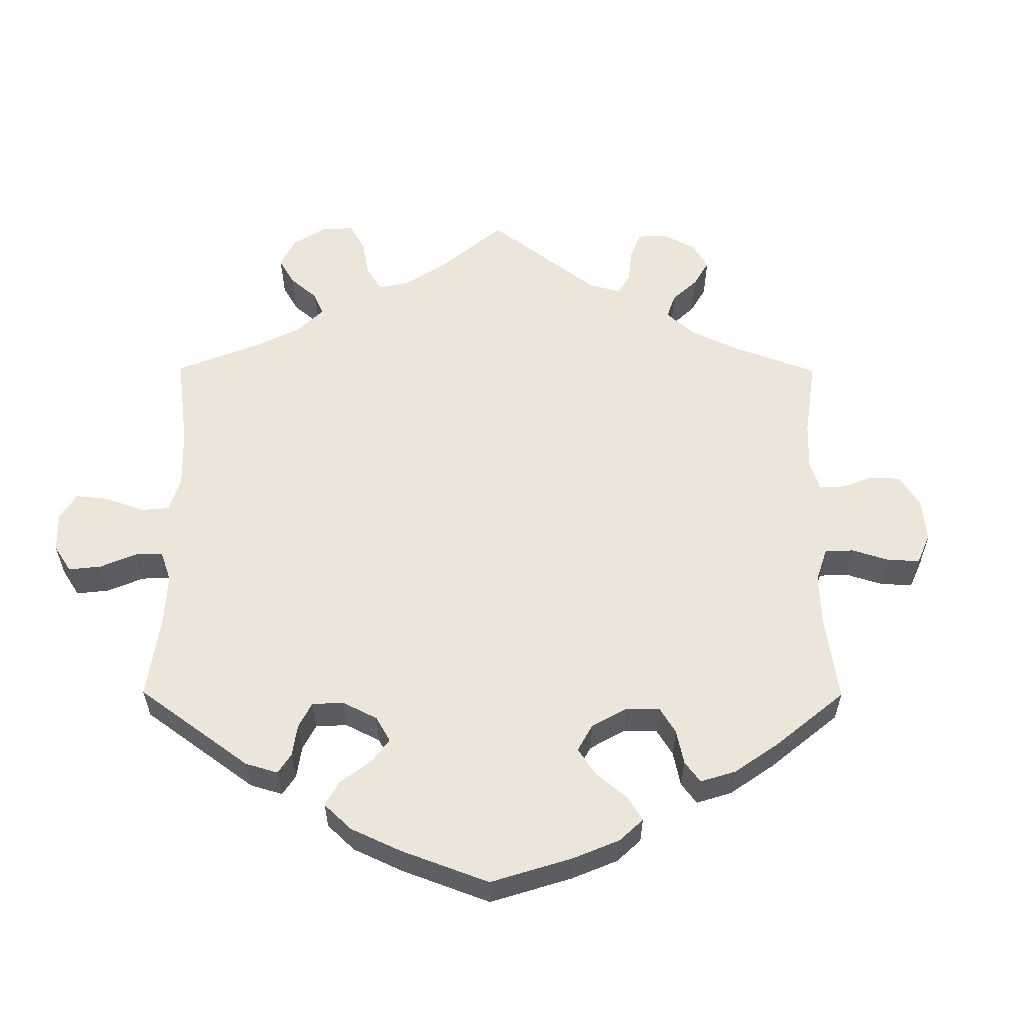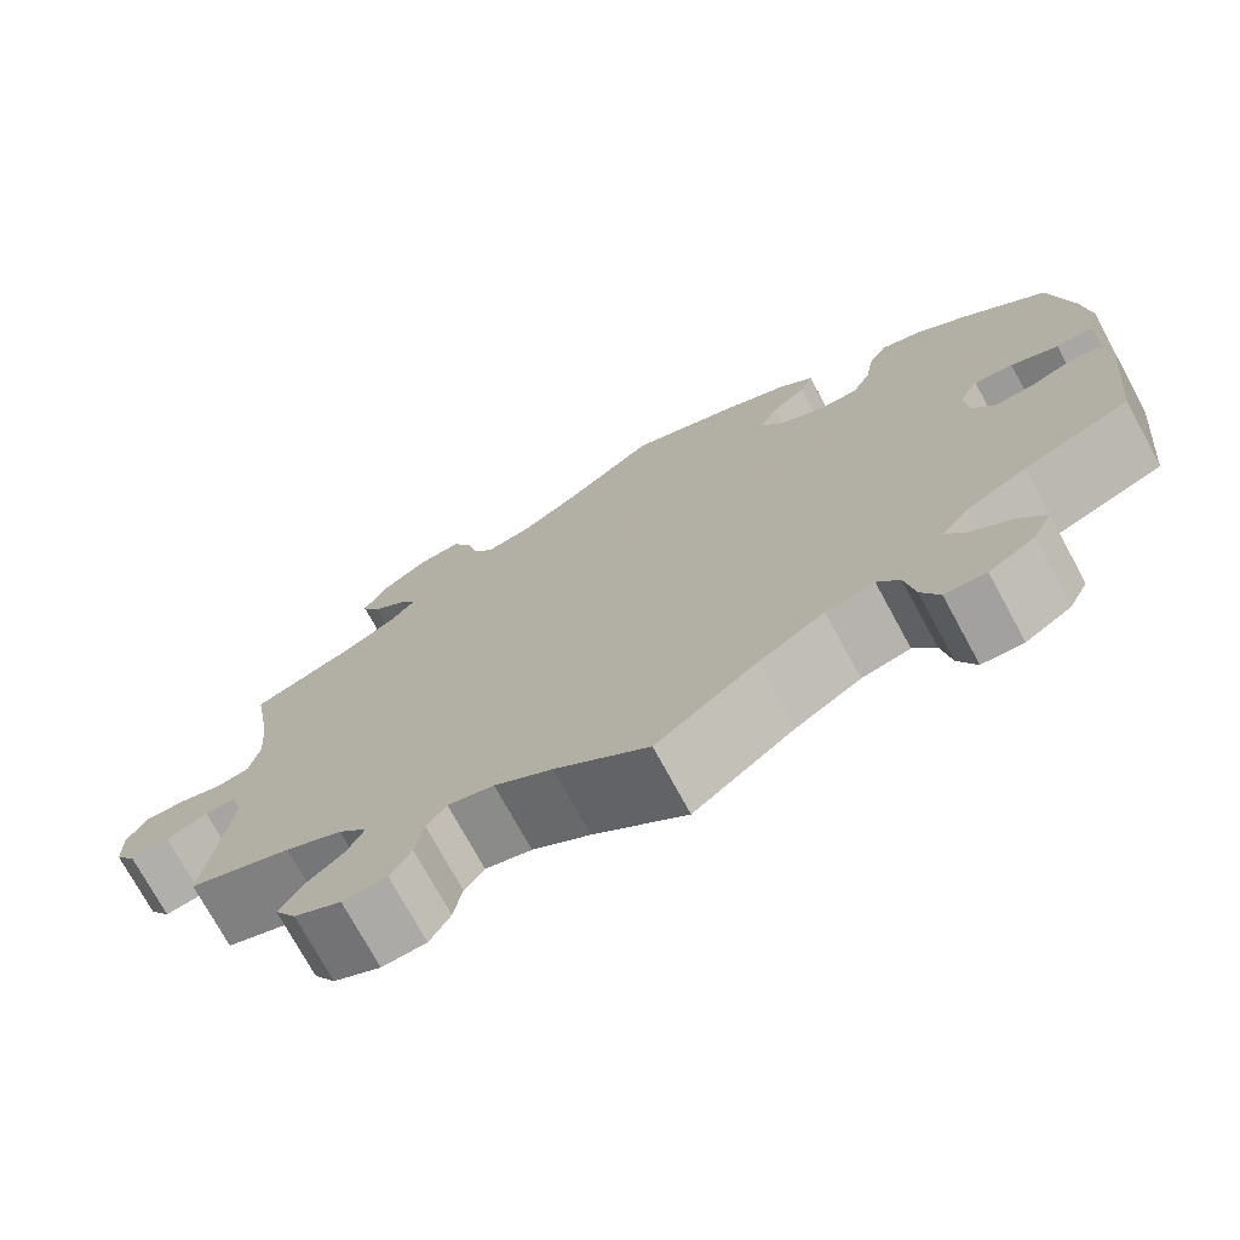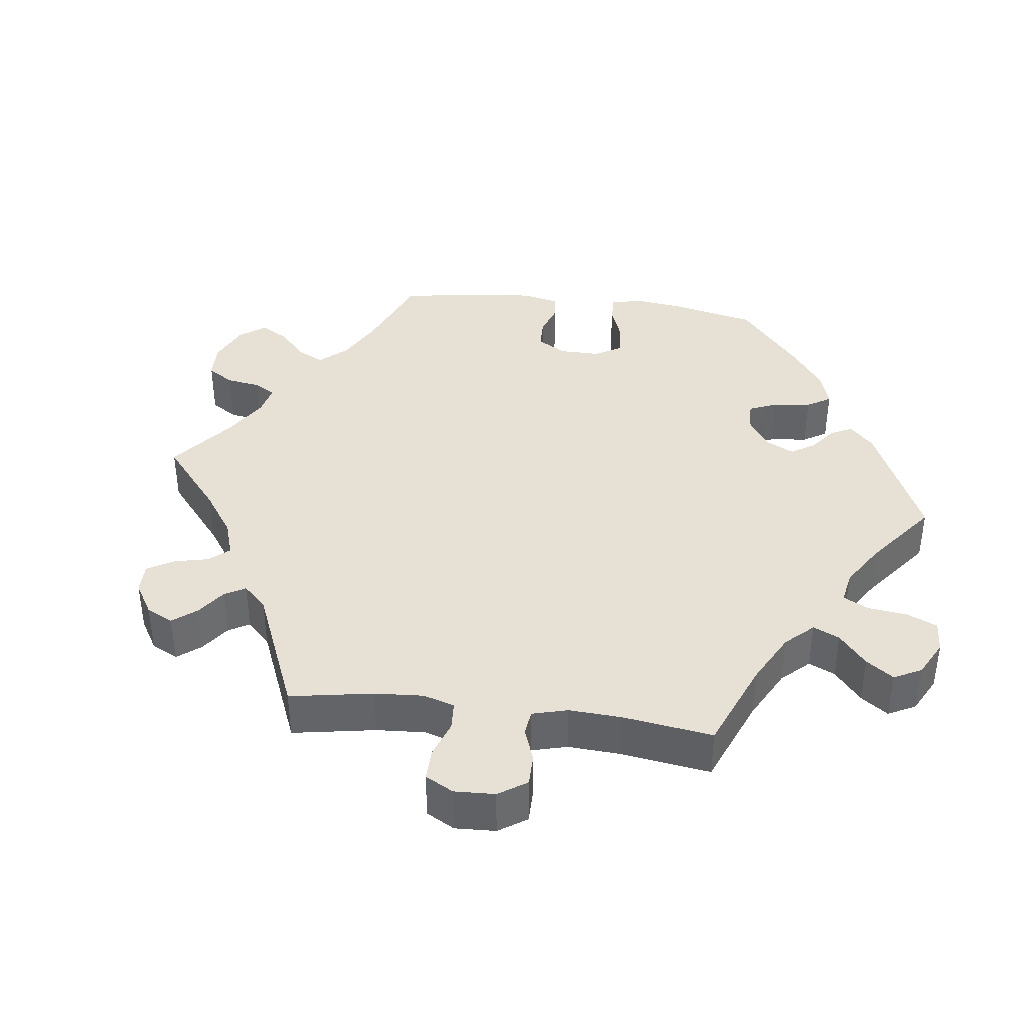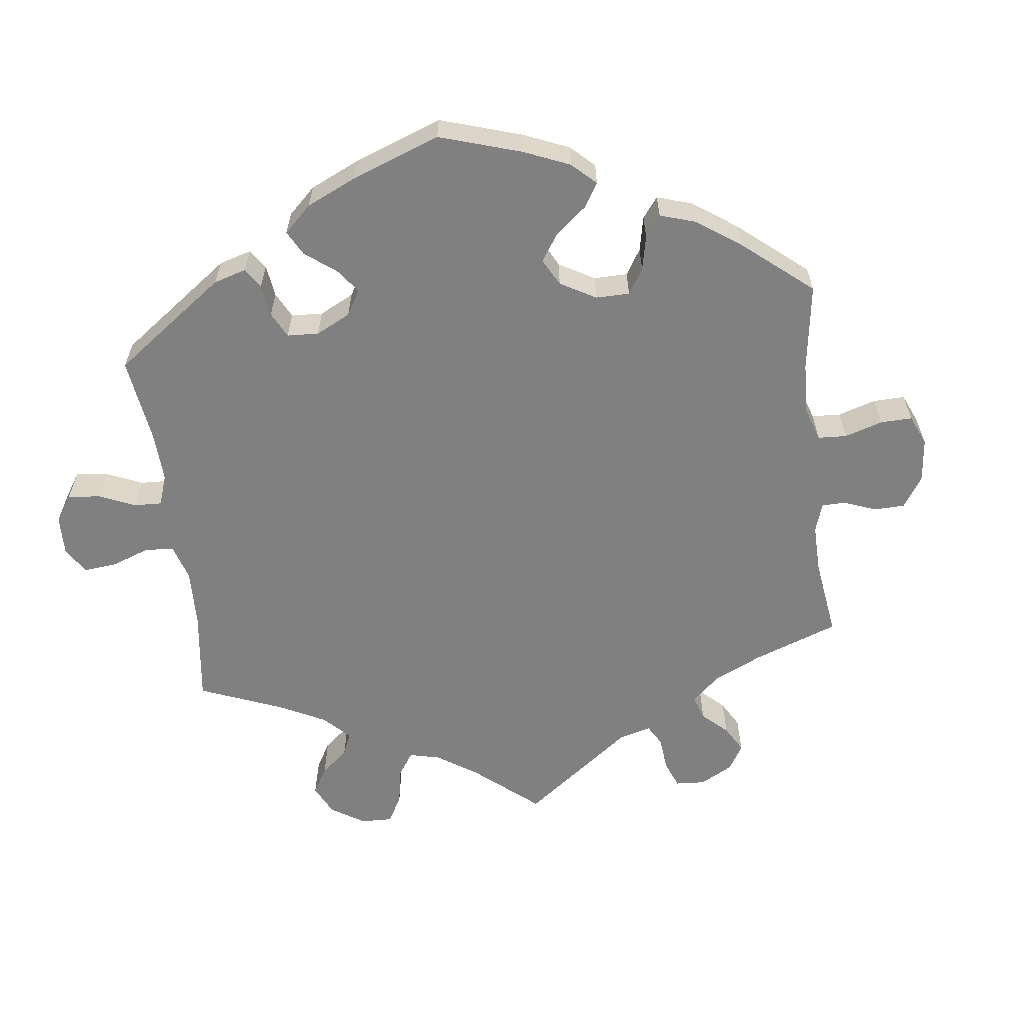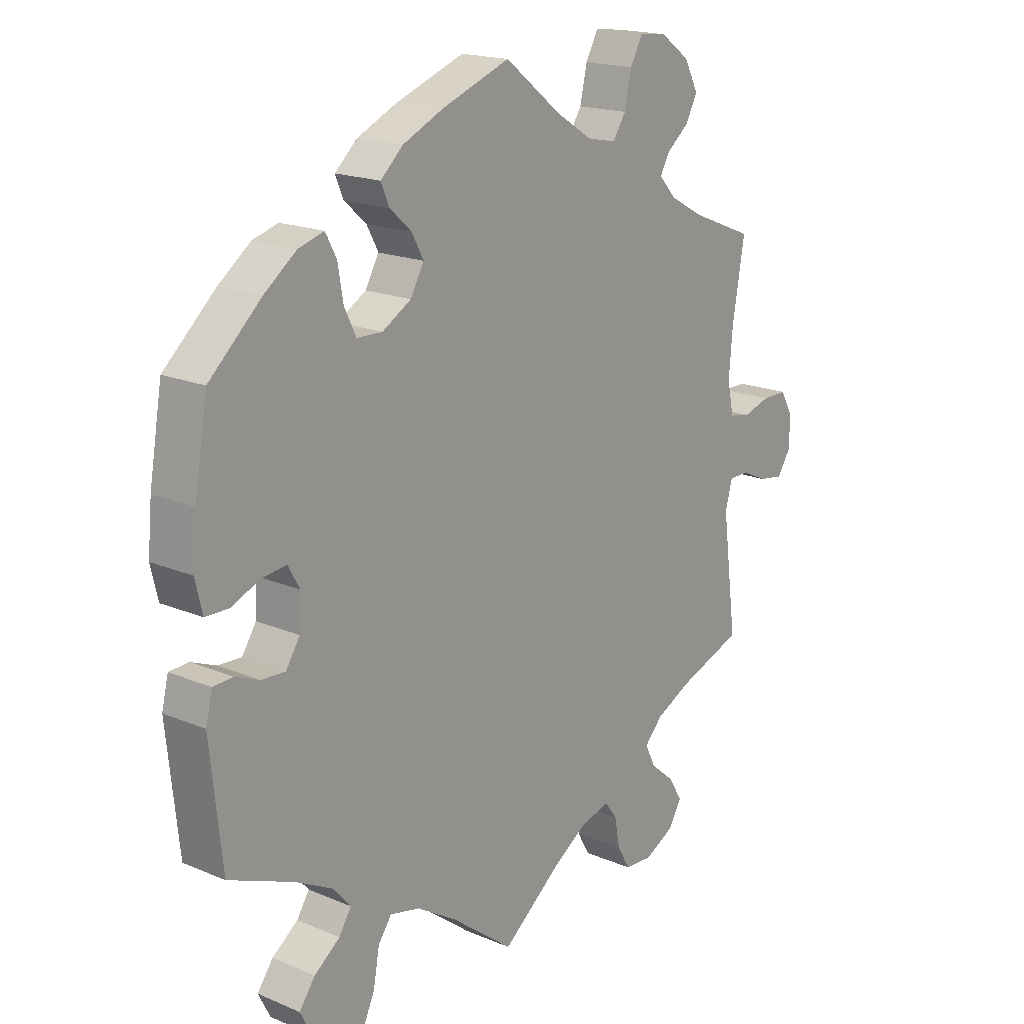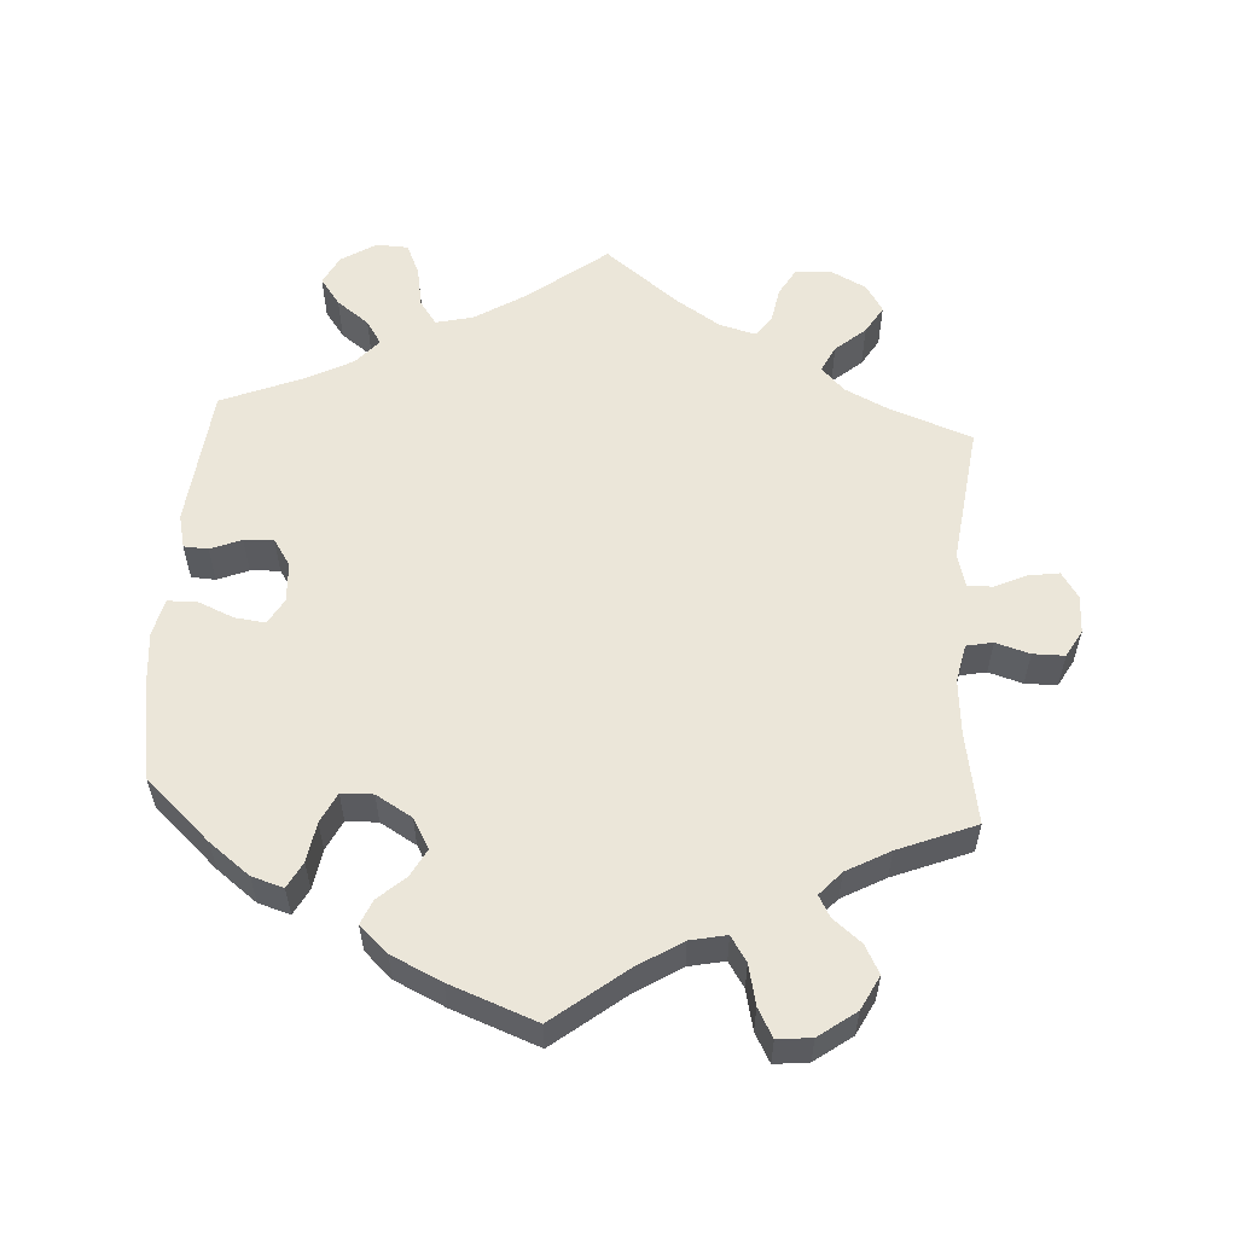
<metadata>
{"format":"obj","ext":"obj","renderer":"f3d","projection":"perspective","resolution":1024,"background":"white","views":[{"elev":57.1,"azim":-59.7,"up":"+Y"},{"elev":-73.9,"azim":-151.5,"up":"+Z"},{"elev":39.0,"azim":157.4,"up":"+Y"},{"elev":-60.2,"azim":-53.0,"up":"+Y"},{"elev":18.1,"azim":-50.6,"up":"+Z"},{"elev":56.8,"azim":3.5,"up":"+Y"}]}
</metadata>
<code>
v -0.521 0.07 -0.097
v -0.51 0.07 -0.051
v -0.477 0.07 -0.049
v -0.435 0.07 -0.066
v -0.395 0.07 -0.068
v -0.371 0.07 -0.031
v -0.368 0.07 0.023
v -0.388 0.07 0.058
v -0.429 0.07 0.053
v -0.479 0.07 0.032
v -0.518 0.07 0.033
v -0.53 0.07 0.084
v -0.523 0.07 0.16
v -0.501 0.07 0.289
v -0.413 0.07 0.37
v -0.358 0.07 0.412
v -0.315 0.07 0.425
v -0.296 0.07 0.39
v -0.287 0.07 0.336
v -0.267 0.07 0.295
v -0.224 0.07 0.294
v -0.175 0.07 0.323
v -0.152 0.07 0.364
v -0.172 0.07 0.401
v -0.209 0.07 0.434
v -0.223 0.07 0.467
v -0.185 0.07 0.502
v -0.117 0.07 0.534
v 0 0.07 0.578
v 0.097 0.07 0.502
v 0.158 0.07 0.464
v 0.207 0.07 0.454
v 0.229 0.07 0.488
v 0.241 0.07 0.542
v 0.262 0.07 0.581
v 0.308 0.07 0.576
v 0.358 0.07 0.54
v 0.382 0.07 0.494
v 0.362 0.07 0.456
v 0.324 0.07 0.425
v 0.308 0.07 0.396
v 0.337 0.07 0.364
v 0.396 0.07 0.332
v 0.501 0.07 0.29
v 0.48 0.07 0.166
v 0.474 0.07 0.091
v 0.485 0.07 0.039
v 0.521 0.07 0.032
v 0.567 0.07 0.046
v 0.61 0.07 0.046
v 0.631 0.07 0.009
v 0.63 0.07 -0.043
v 0.607 0.07 -0.078
v 0.566 0.07 -0.072
v 0.522 0.07 -0.052
v 0.488 0.07 -0.052
v 0.476 0.07 -0.097
v 0.501 0.07 -0.288
v 0.391 0.07 -0.328
v 0.33 0.07 -0.358
v 0.299 0.07 -0.391
v 0.317 0.07 -0.427
v 0.358 0.07 -0.462
v 0.381 0.07 -0.5
v 0.358 0.07 -0.538
v 0.308 0.07 -0.564
v 0.261 0.07 -0.561
v 0.239 0.07 -0.523
v 0.23 0.07 -0.474
v 0.209 0.07 -0.446
v 0.16 0.07 -0.459
v 0.099 0.07 -0.499
v 0 0.07 -0.577
v -0.106 0.07 -0.495
v -0.175 0.07 -0.452
v -0.226 0.07 -0.44
v -0.249 0.07 -0.473
v -0.259 0.07 -0.53
v -0.278 0.07 -0.572
v -0.321 0.07 -0.574
v -0.369 0.07 -0.544
v -0.389 0.07 -0.504
v -0.362 0.07 -0.467
v -0.318 0.07 -0.434
v -0.297 0.07 -0.401
v -0.327 0.07 -0.366
v -0.39 0.07 -0.333
v -0.501 0.07 -0.288
v -0.521 0 -0.097
v -0.51 0 -0.051
v -0.477 0 -0.049
v -0.435 0 -0.066
v -0.395 0 -0.068
v -0.371 0 -0.031
v -0.368 0 0.023
v -0.388 0 0.058
v -0.429 0 0.053
v -0.479 0 0.032
v -0.518 0 0.033
v -0.53 0 0.084
v -0.523 0 0.16
v -0.501 0 0.289
v -0.413 0 0.37
v -0.358 0 0.412
v -0.315 0 0.425
v -0.296 0 0.39
v -0.287 0 0.336
v -0.267 0 0.295
v -0.224 0 0.294
v -0.175 0 0.323
v -0.152 0 0.364
v -0.172 0 0.401
v -0.209 0 0.434
v -0.223 0 0.467
v -0.185 0 0.502
v -0.117 0 0.534
v 0 0 0.578
v 0.097 0 0.502
v 0.158 0 0.464
v 0.207 0 0.454
v 0.229 0 0.488
v 0.241 0 0.542
v 0.262 0 0.581
v 0.308 0 0.576
v 0.358 0 0.54
v 0.382 0 0.494
v 0.362 0 0.456
v 0.324 0 0.425
v 0.308 0 0.396
v 0.337 0 0.364
v 0.396 0 0.332
v 0.501 0 0.29
v 0.48 0 0.166
v 0.474 0 0.091
v 0.485 0 0.039
v 0.521 0 0.032
v 0.567 0 0.046
v 0.61 0 0.046
v 0.631 0 0.009
v 0.63 0 -0.043
v 0.607 0 -0.078
v 0.566 0 -0.072
v 0.522 0 -0.052
v 0.488 0 -0.052
v 0.476 0 -0.097
v 0.501 0 -0.288
v 0.391 0 -0.328
v 0.33 0 -0.358
v 0.299 0 -0.391
v 0.317 0 -0.427
v 0.358 0 -0.462
v 0.381 0 -0.5
v 0.358 0 -0.538
v 0.308 0 -0.564
v 0.261 0 -0.561
v 0.239 0 -0.523
v 0.23 0 -0.474
v 0.209 0 -0.446
v 0.16 0 -0.459
v 0.099 0 -0.499
v 0 0 -0.577
v -0.106 0 -0.495
v -0.175 0 -0.452
v -0.226 0 -0.44
v -0.249 0 -0.473
v -0.259 0 -0.53
v -0.278 0 -0.572
v -0.321 0 -0.574
v -0.369 0 -0.544
v -0.389 0 -0.504
v -0.362 0 -0.467
v -0.318 0 -0.434
v -0.297 0 -0.401
v -0.327 0 -0.366
v -0.39 0 -0.333
v -0.501 0 -0.288
f 87 88 1 2
f 86 87 2 3
f 85 86 3 4
f 81 82 83 84
f 81 84 85
f 80 81 85
f 77 78 79 80
f 76 77 80 85
f 75 76 85 4
f 72 73 74
f 71 72 74 75
f 70 71 75 4
f 66 67 68 69
f 66 69 70
f 65 66 70
f 62 63 64 65
f 61 62 65 70
f 60 61 70 4
f 57 58 59
f 56 57 59 60
f 52 53 54 55
f 52 55 56
f 51 52 56
f 48 49 50 51
f 47 48 51 56
f 46 47 56 60
f 43 44 45
f 42 43 45 46
f 41 42 46 60
f 37 38 39 40
f 37 40 41
f 36 37 41
f 33 34 35 36
f 32 33 36 41
f 31 32 41 60
f 27 28 29 30
f 24 25 26 27
f 23 24 27 30
f 22 23 30 31
f 16 17 18 19
f 16 19 20
f 15 16 20
f 14 15 20
f 13 14 20 21
f 9 10 11 12
f 8 9 12 13
f 60 4 5
f 60 5 6
f 21 22 31 60
f 8 13 21 60
f 7 8 60
f 6 7 60
f 90 89 176 175
f 91 90 175 174
f 92 91 174 173
f 172 171 170 169
f 173 172 169
f 173 169 168
f 168 167 166 165
f 173 168 165 164
f 92 173 164 163
f 162 161 160
f 163 162 160 159
f 92 163 159 158
f 157 156 155 154
f 158 157 154
f 158 154 153
f 153 152 151 150
f 158 153 150 149
f 92 158 149 148
f 147 146 145
f 148 147 145 144
f 143 142 141 140
f 144 143 140
f 144 140 139
f 139 138 137 136
f 144 139 136 135
f 148 144 135 134
f 133 132 131
f 134 133 131 130
f 148 134 130 129
f 128 127 126 125
f 129 128 125
f 129 125 124
f 124 123 122 121
f 129 124 121 120
f 148 129 120 119
f 118 117 116 115
f 115 114 113 112
f 118 115 112 111
f 119 118 111 110
f 107 106 105 104
f 108 107 104
f 108 104 103
f 108 103 102
f 109 108 102 101
f 100 99 98 97
f 101 100 97 96
f 93 92 148
f 94 93 148
f 148 119 110 109
f 148 109 101 96
f 148 96 95
f 148 95 94
f 1 89 90 2
f 2 90 91 3
f 3 91 92 4
f 4 92 93 5
f 5 93 94 6
f 6 94 95 7
f 7 95 96 8
f 8 96 97 9
f 9 97 98 10
f 10 98 99 11
f 11 99 100 12
f 12 100 101 13
f 13 101 102 14
f 14 102 103 15
f 15 103 104 16
f 16 104 105 17
f 17 105 106 18
f 18 106 107 19
f 19 107 108 20
f 20 108 109 21
f 21 109 110 22
f 22 110 111 23
f 23 111 112 24
f 24 112 113 25
f 25 113 114 26
f 26 114 115 27
f 27 115 116 28
f 28 116 117 29
f 29 117 118 30
f 30 118 119 31
f 31 119 120 32
f 32 120 121 33
f 33 121 122 34
f 34 122 123 35
f 35 123 124 36
f 36 124 125 37
f 37 125 126 38
f 38 126 127 39
f 39 127 128 40
f 40 128 129 41
f 41 129 130 42
f 42 130 131 43
f 43 131 132 44
f 44 132 133 45
f 45 133 134 46
f 46 134 135 47
f 47 135 136 48
f 48 136 137 49
f 49 137 138 50
f 50 138 139 51
f 51 139 140 52
f 52 140 141 53
f 53 141 142 54
f 54 142 143 55
f 55 143 144 56
f 56 144 145 57
f 57 145 146 58
f 58 146 147 59
f 59 147 148 60
f 60 148 149 61
f 61 149 150 62
f 62 150 151 63
f 63 151 152 64
f 64 152 153 65
f 65 153 154 66
f 66 154 155 67
f 67 155 156 68
f 68 156 157 69
f 69 157 158 70
f 70 158 159 71
f 71 159 160 72
f 72 160 161 73
f 73 161 162 74
f 74 162 163 75
f 75 163 164 76
f 76 164 165 77
f 77 165 166 78
f 78 166 167 79
f 79 167 168 80
f 80 168 169 81
f 81 169 170 82
f 82 170 171 83
f 83 171 172 84
f 84 172 173 85
f 85 173 174 86
f 86 174 175 87
f 87 175 176 88
f 88 176 89 1

</code>
